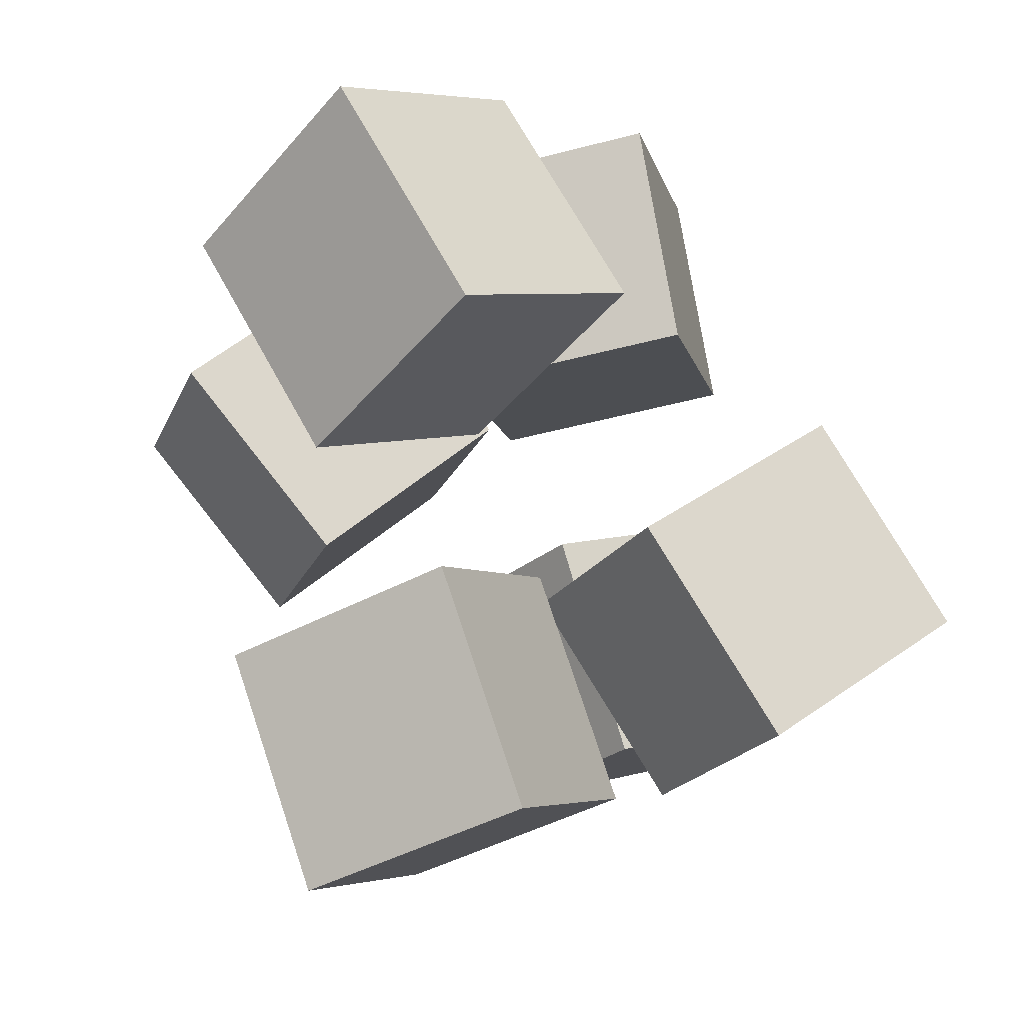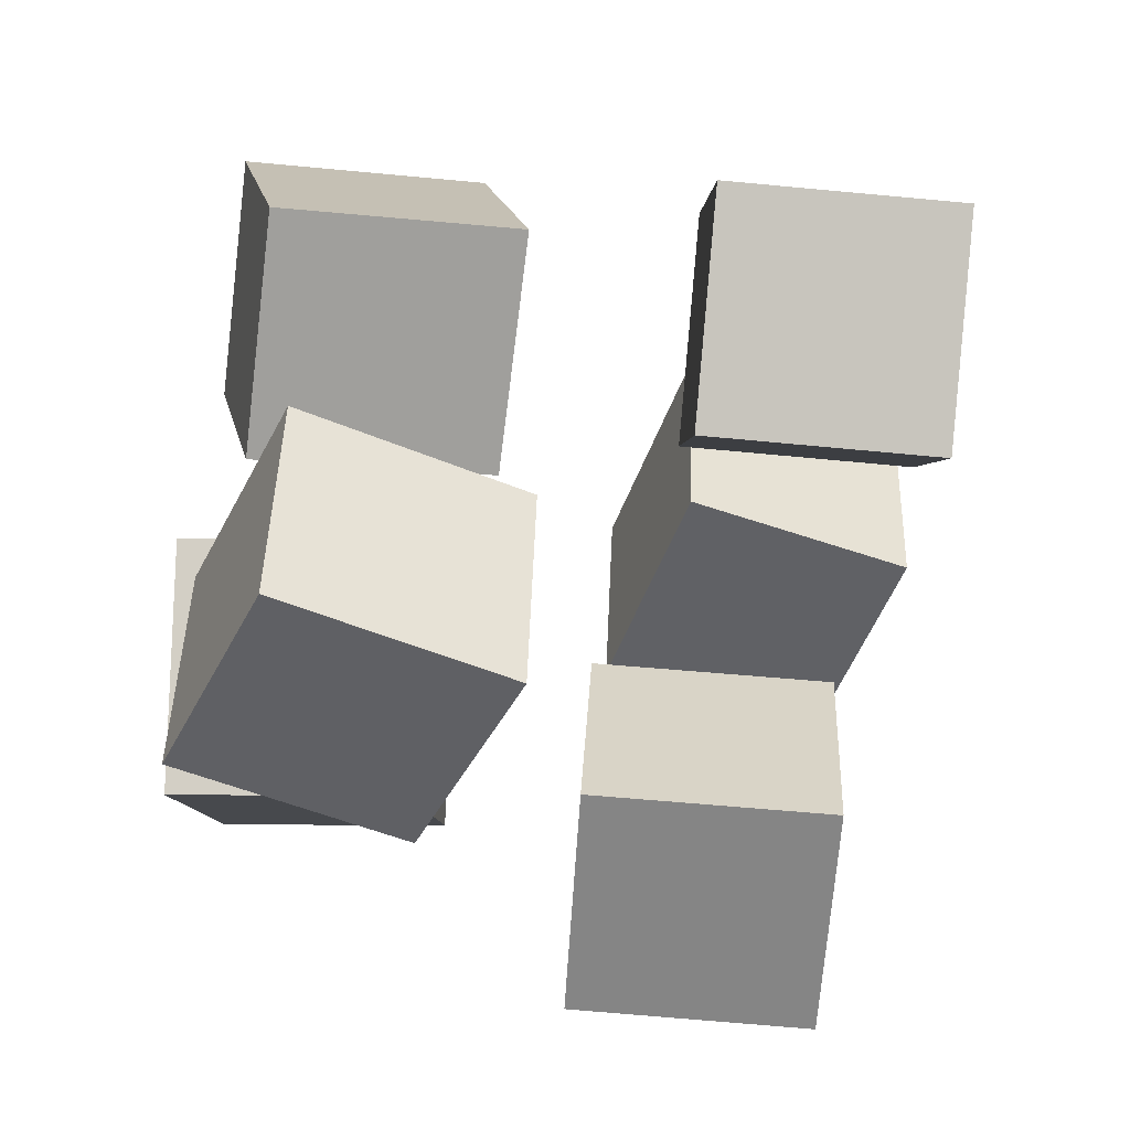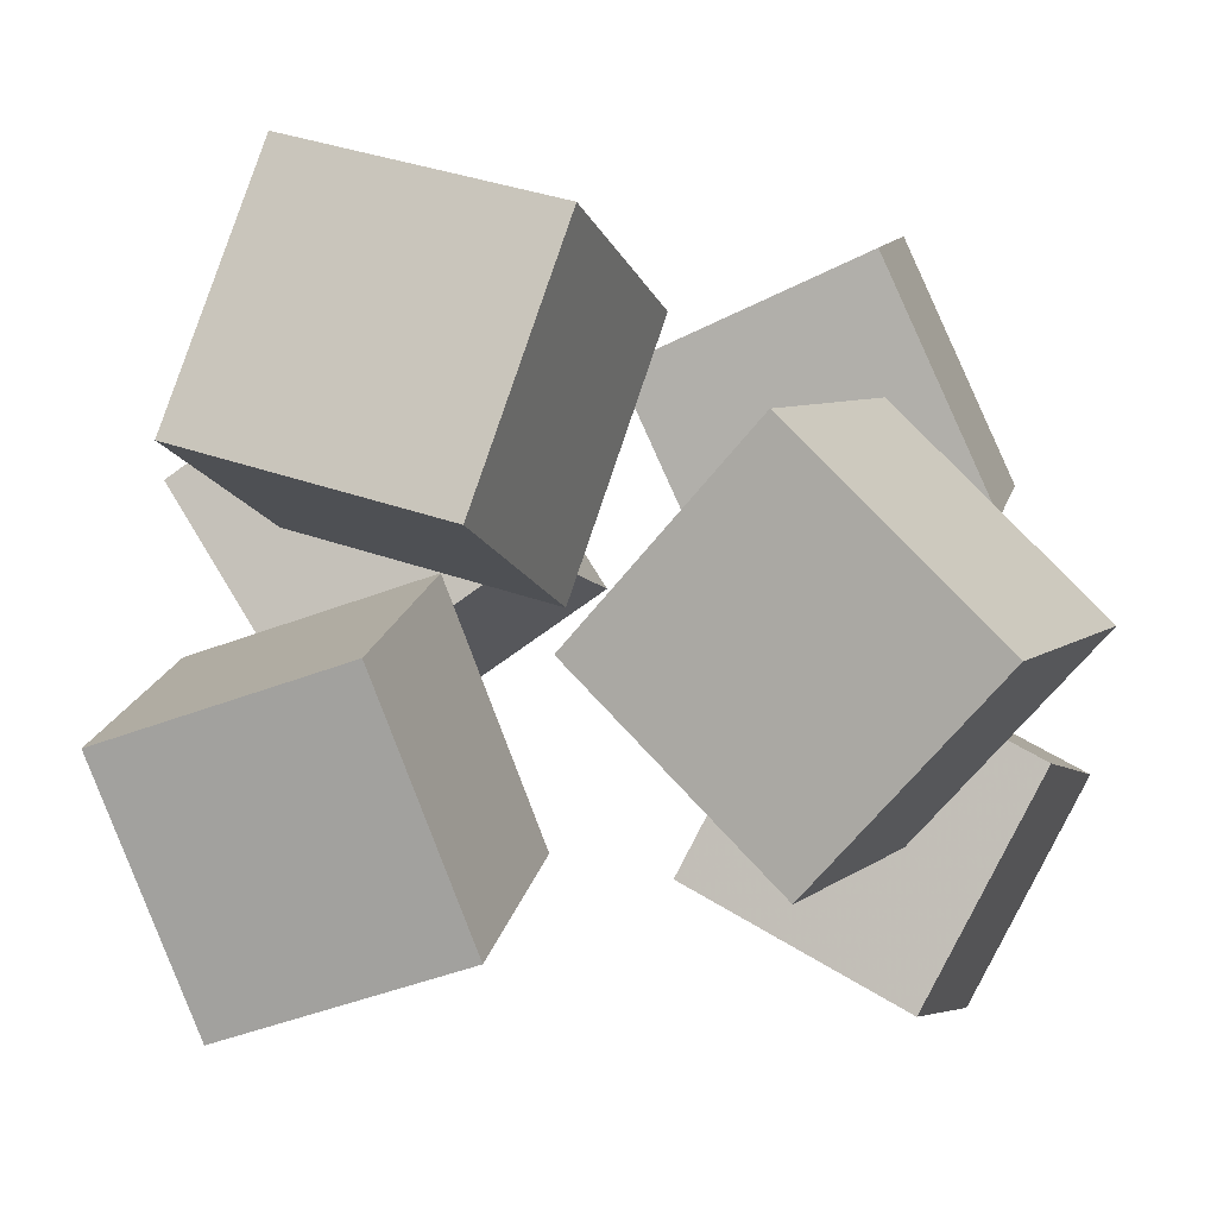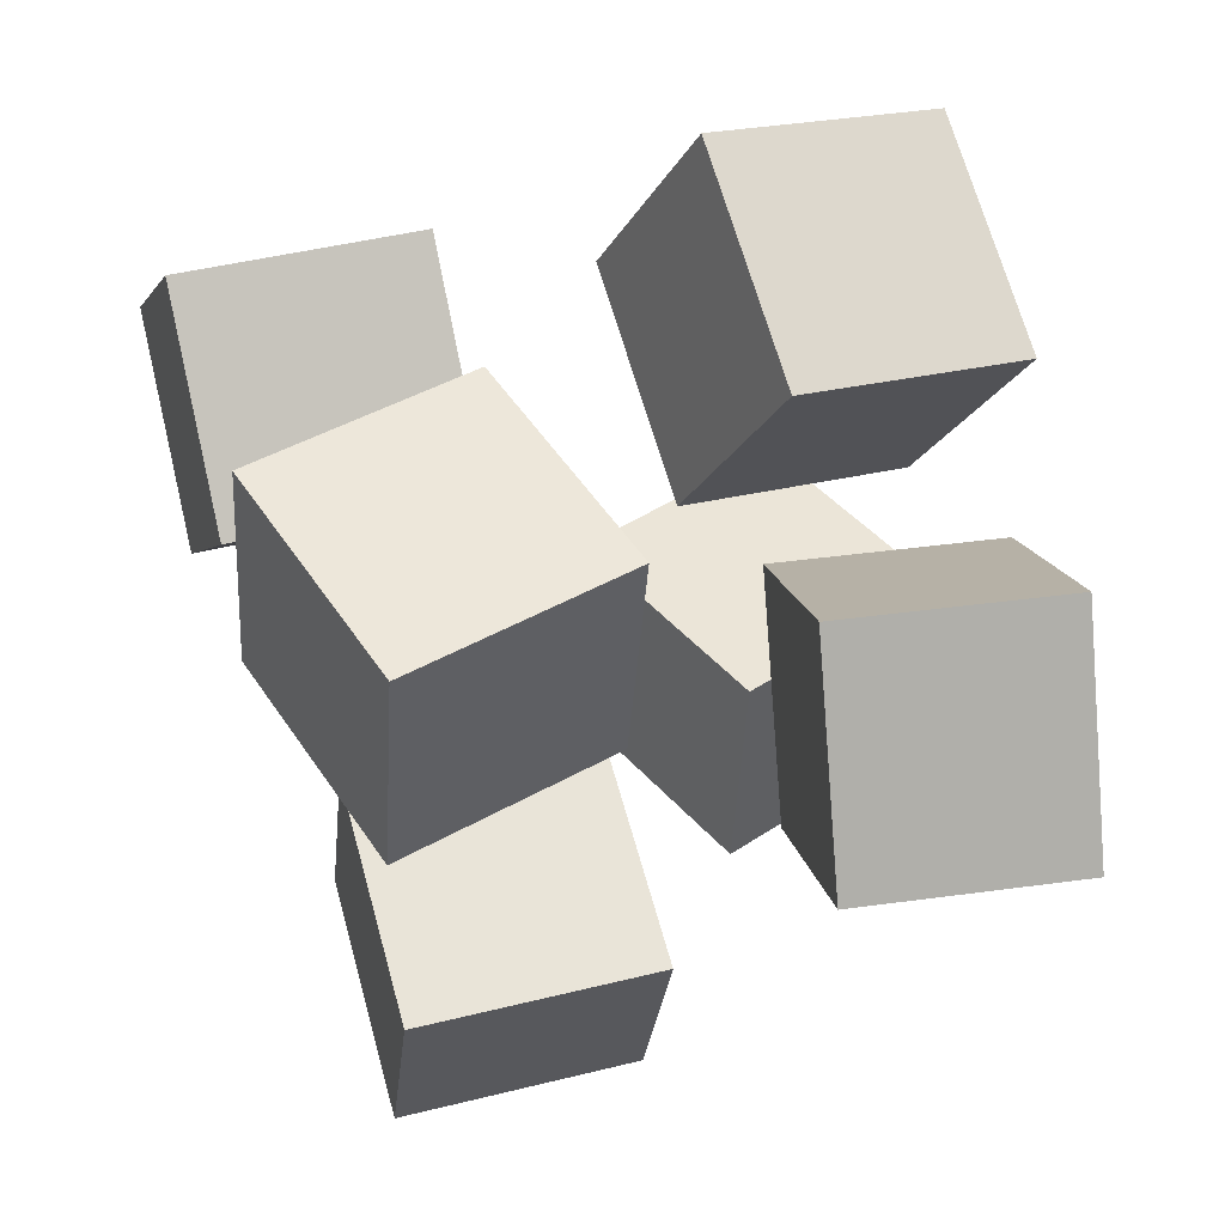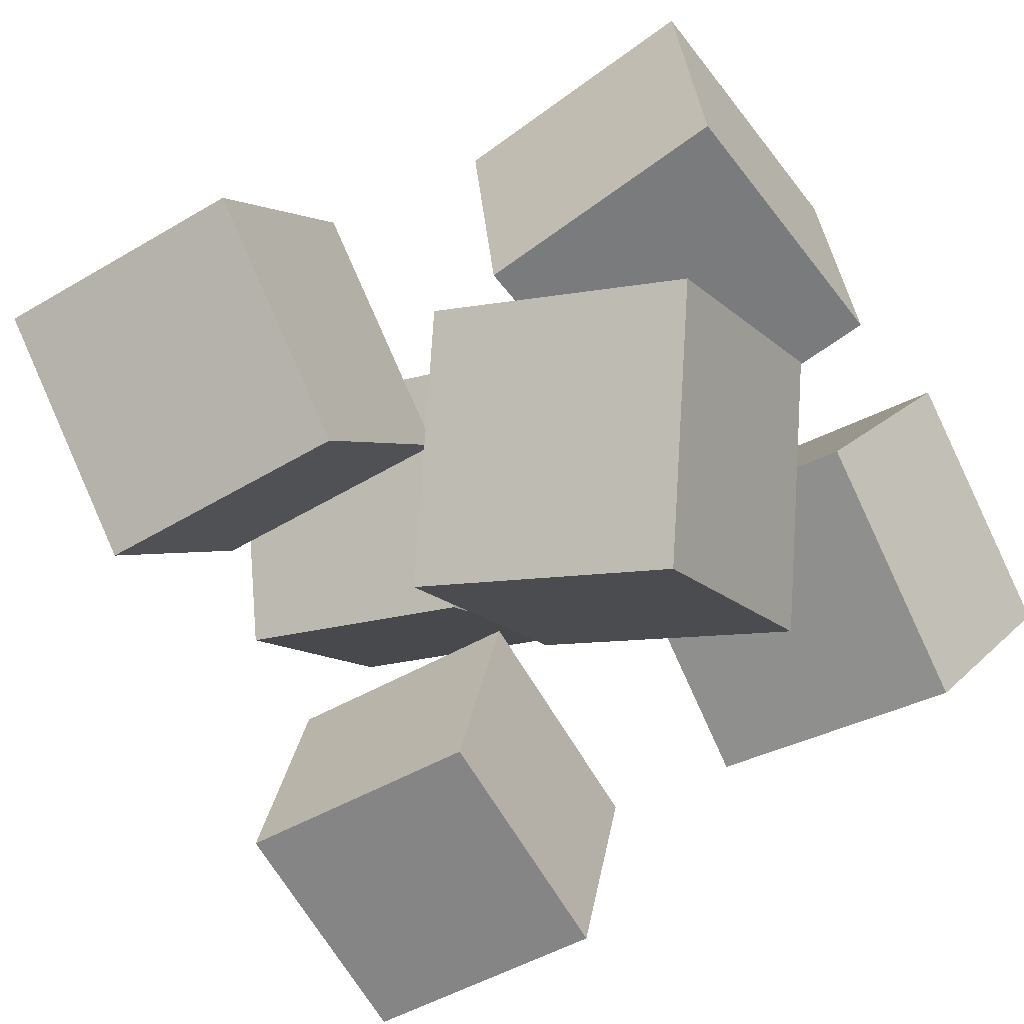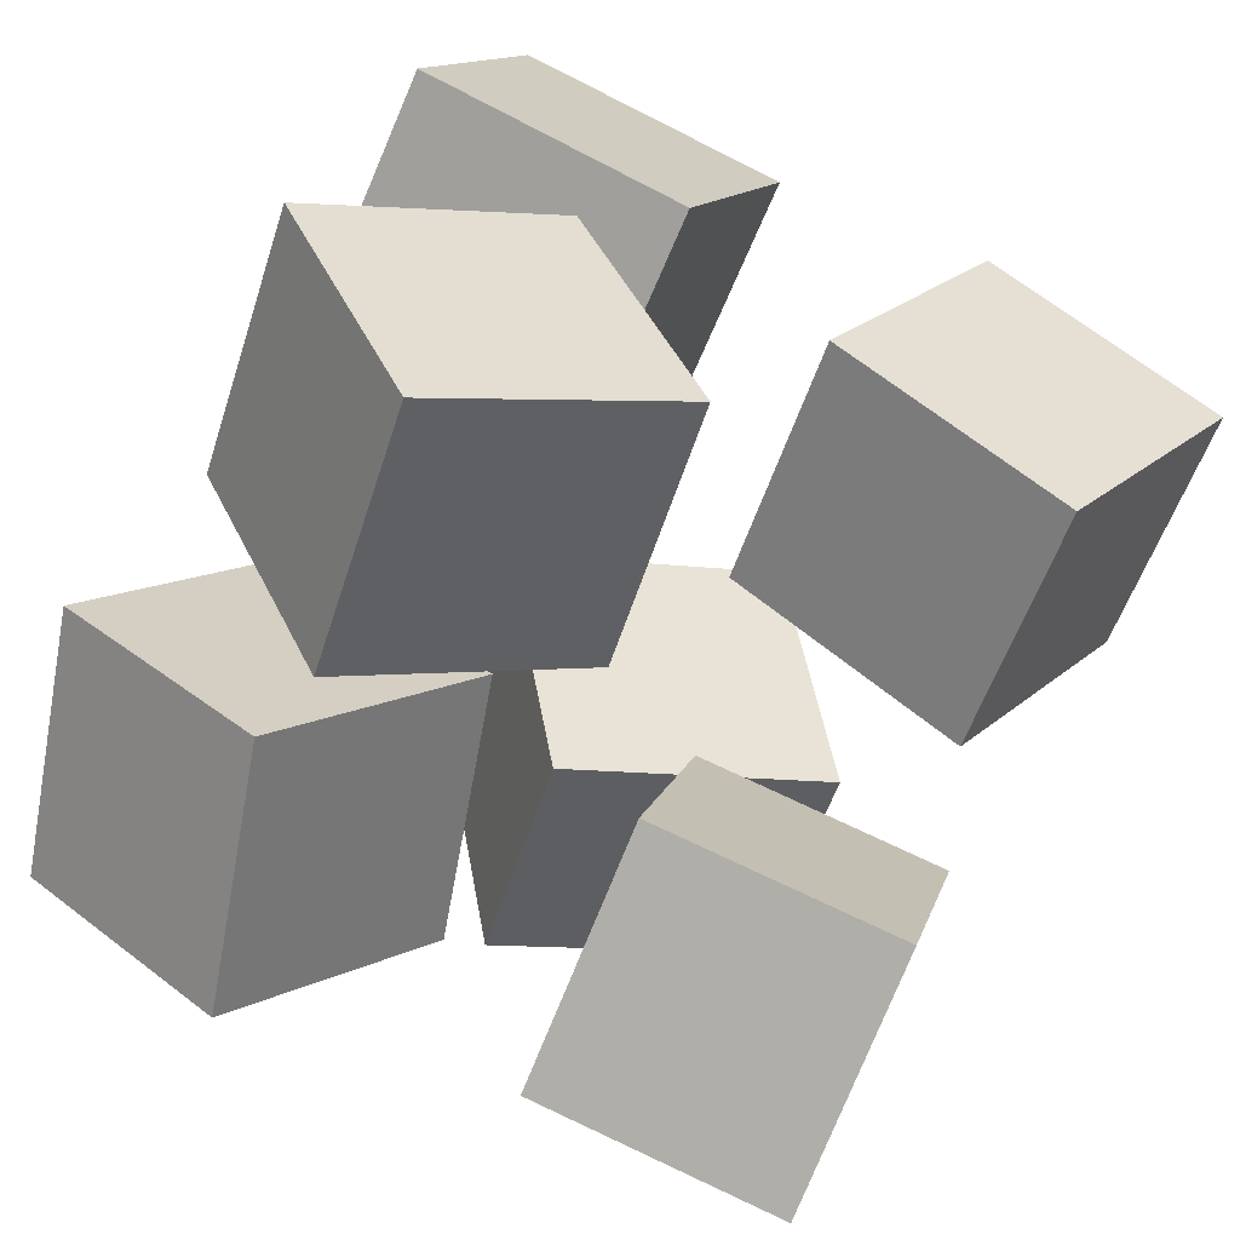
<metadata>
{"format":"obj","ext":"obj","renderer":"f3d","projection":"perspective","resolution":1024,"background":"white","views":[{"elev":72.9,"azim":65.0,"up":"+Z"},{"elev":-26.2,"azim":-9.7,"up":"+Z"},{"elev":1.5,"azim":-69.7,"up":"+Y"},{"elev":26.4,"azim":155.4,"up":"+Z"},{"elev":-37.1,"azim":-143.9,"up":"+Y"},{"elev":-61.4,"azim":76.6,"up":"+Y"}]}
</metadata>
<code>
v -0.4285 -0.02197 0.07827
v -0.4256 -0.2613 0.3255
v -0.4571 0.2187 0.3116
v -0.4543 -0.02065 0.5588
v -0.08128 0.001342 0.09688
v -0.07845 -0.238 0.3441
v -0.1099 0.242 0.3302
v -0.1071 0.002656 0.5774
f 1.0 7.0 5.0
f 1.0 3.0 7.0
f 1.0 4.0 3.0
f 1.0 2.0 4.0
f 3.0 8.0 7.0
f 3.0 4.0 8.0
f 5.0 7.0 8.0
f 5.0 8.0 6.0
f 1.0 5.0 6.0
f 1.0 6.0 2.0
f 2.0 6.0 8.0
f 2.0 8.0 4.0
v 0.1843 -0.01859 0.06962
v 0.2206 0.1145 0.3754
v 0.1217 0.2909 -0.05763
v 0.158 0.4239 0.2481
v 0.5017 0.02276 0.01393
v 0.538 0.1558 0.3197
v 0.439 0.3322 -0.1133
v 0.4754 0.4653 0.1924
f 9.0 15.0 13.0
f 9.0 11.0 15.0
f 9.0 12.0 11.0
f 9.0 10.0 12.0
f 11.0 16.0 15.0
f 11.0 12.0 16.0
f 13.0 15.0 16.0
f 13.0 16.0 14.0
f 9.0 13.0 14.0
f 9.0 14.0 10.0
f 10.0 14.0 16.0
f 10.0 16.0 12.0
v -0.4188 -0.4361 -0.3173
v -0.3922 -0.34 -0.01387
v -0.5118 -0.1219 -0.4086
v -0.4852 -0.02586 -0.1051
v -0.09573 -0.356 -0.371
v -0.06914 -0.26 -0.06752
v -0.1888 -0.04179 -0.4622
v -0.1622 0.05424 -0.1588
f 17.0 23.0 21.0
f 17.0 19.0 23.0
f 17.0 20.0 19.0
f 17.0 18.0 20.0
f 19.0 24.0 23.0
f 19.0 20.0 24.0
f 21.0 23.0 24.0
f 21.0 24.0 22.0
f 17.0 21.0 22.0
f 17.0 22.0 18.0
f 18.0 22.0 24.0
f 18.0 24.0 20.0
v 0.3393 -0.1615 -0.4358
v 0.01182 -0.1121 -0.4102
v 0.365 0.1115 -0.6322
v 0.03757 0.1608 -0.6065
v 0.3885 0.02646 -0.1682
v 0.0611 0.07579 -0.1425
v 0.4143 0.2994 -0.3645
v 0.08684 0.3487 -0.3389
f 25.0 31.0 29.0
f 25.0 27.0 31.0
f 25.0 28.0 27.0
f 25.0 26.0 28.0
f 27.0 32.0 31.0
f 27.0 28.0 32.0
f 29.0 31.0 32.0
f 29.0 32.0 30.0
f 25.0 29.0 30.0
f 25.0 30.0 26.0
f 26.0 30.0 32.0
f 26.0 32.0 28.0
v 0.1261 -0.3061 0.01162
v 0.1303 -0.4521 0.303
v 0.1692 -0.01678 0.156
v 0.1733 -0.1628 0.4474
v 0.4525 -0.3431 -0.01158
v 0.4567 -0.4891 0.2798
v 0.4956 -0.05376 0.1328
v 0.4997 -0.1998 0.4242
f 33.0 39.0 37.0
f 33.0 35.0 39.0
f 33.0 36.0 35.0
f 33.0 34.0 36.0
f 35.0 40.0 39.0
f 35.0 36.0 40.0
f 37.0 39.0 40.0
f 37.0 40.0 38.0
f 33.0 37.0 38.0
f 33.0 38.0 34.0
f 34.0 38.0 40.0
f 34.0 40.0 36.0
v -0.5031 0.193 -0.3274
v -0.5117 0.1071 0.0157
v -0.4091 0.5135 -0.2447
v -0.4177 0.4275 0.09834
v -0.1876 0.1043 -0.3417
v -0.1962 0.01832 0.001372
v -0.0937 0.4247 -0.2591
v -0.1023 0.3388 0.08401
f 41.0 47.0 45.0
f 41.0 43.0 47.0
f 41.0 44.0 43.0
f 41.0 42.0 44.0
f 43.0 48.0 47.0
f 43.0 44.0 48.0
f 45.0 47.0 48.0
f 45.0 48.0 46.0
f 41.0 45.0 46.0
f 41.0 46.0 42.0
f 42.0 46.0 48.0
f 42.0 48.0 44.0

</code>
